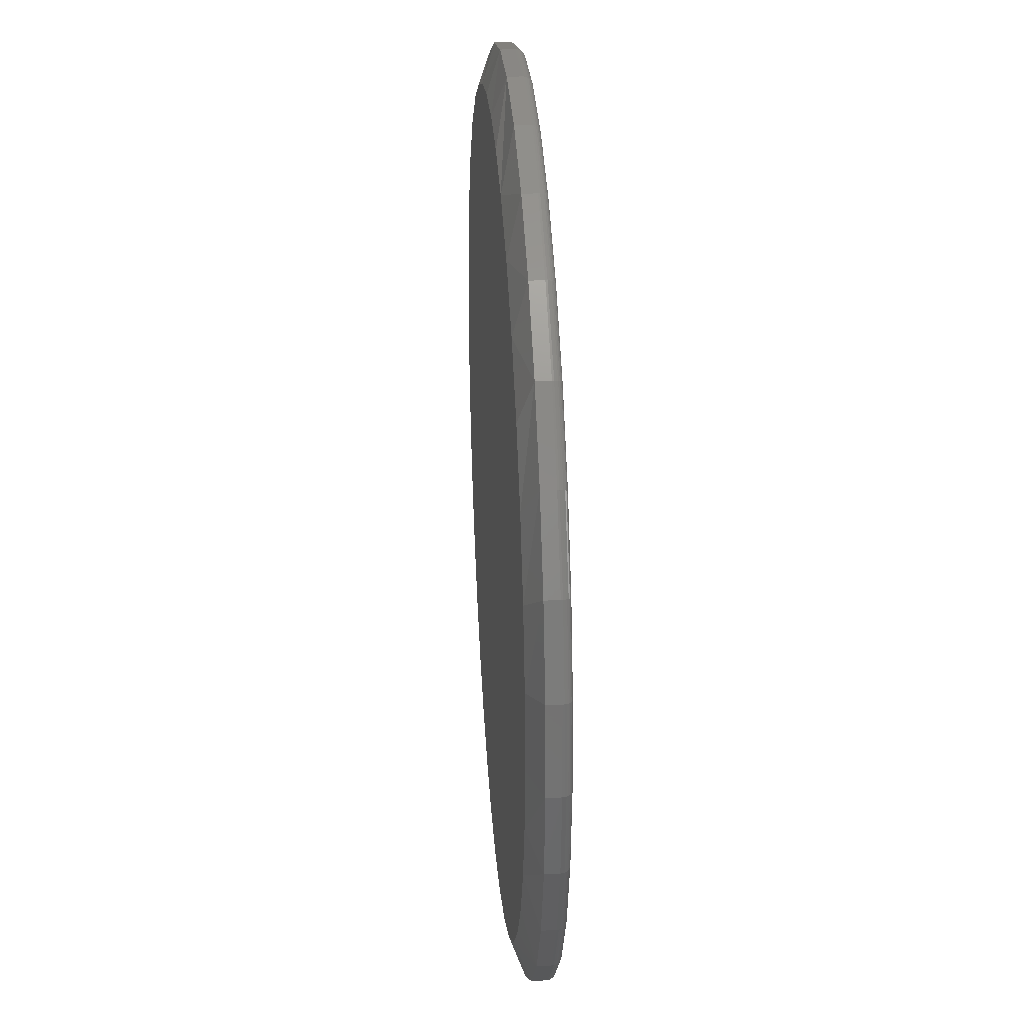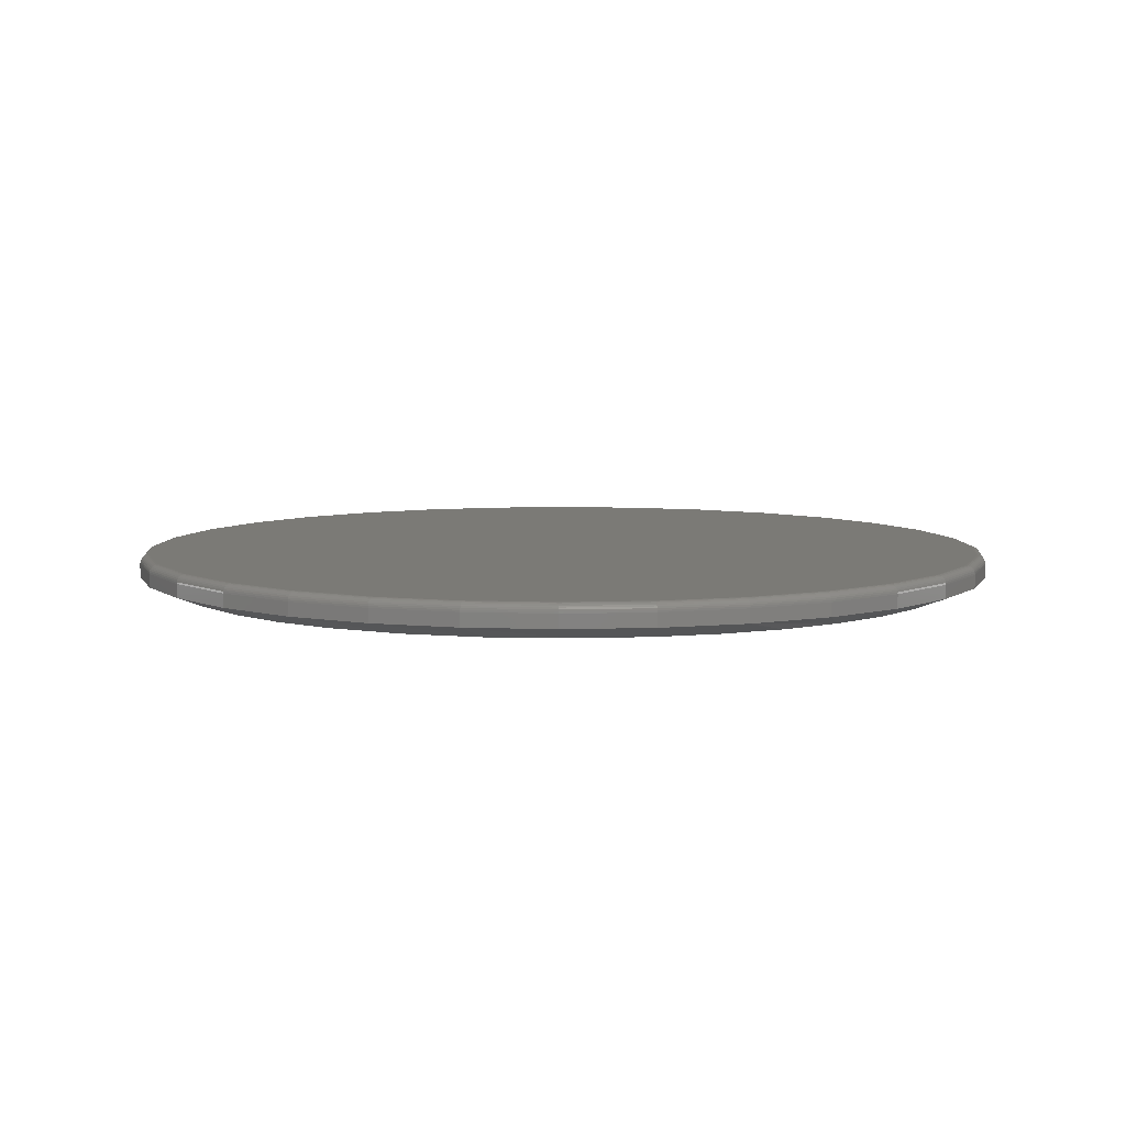
<metadata>
{"format":"stl","ext":"stl","renderer":"f3d","projection":"perspective","resolution":1024,"background":"white","views":[{"elev":31.6,"azim":-94.1,"up":"+Y"},{"elev":6.9,"azim":-22.0,"up":"+Z"}]}
</metadata>
<code>
# stl→obj: 357 verts, 710 faces
v 0.7658 -1.856e-16 0.02344
v 0.7658 -8.588e-16 0.04688
v 0.7512 -0.1479 0.02344
v 0.7512 -0.1479 0.04688
v 0.7081 -0.29 0.02344
v 0.7081 -0.29 0.04688
v 0.6381 -0.4211 0.02344
v 0.6381 -0.4211 0.04688
v 0.5438 -0.5359 0.02344
v 0.5438 -0.5359 0.04688
v 0.429 -0.6302 0.02344
v 0.429 -0.6302 0.04688
v 0.2979 -0.7002 0.02344
v 0.2979 -0.7002 0.04688
v 0.1558 -0.7433 0.02344
v 0.1558 -0.7433 0.04688
v 0.007895 -0.7579 0.02344
v 0.007895 -0.7579 0.04688
v -0.14 -0.7433 0.02344
v -0.14 -0.7433 0.04688
v -0.2821 -0.7002 0.02344
v -0.2821 -0.7002 0.04688
v -0.4132 -0.6302 0.02344
v -0.4132 -0.6302 0.04688
v -0.528 -0.5359 0.02344
v -0.528 -0.5359 0.04688
v -0.6223 -0.4211 0.02344
v -0.6223 -0.4211 0.04688
v -0.6923 -0.29 0.02344
v -0.6923 -0.29 0.04688
v -0.7354 -0.1479 0.02344
v -0.7354 -0.1479 0.04688
v -0.75 9.281e-17 0.02344
v -0.75 9.281e-17 0.04688
v -0.7354 0.1479 0.02344
v -0.7354 0.1479 0.04688
v -0.6923 0.29 0.02344
v -0.6923 0.29 0.04688
v -0.6223 0.4211 0.02344
v -0.6223 0.4211 0.04688
v -0.528 0.5359 0.02344
v -0.528 0.5359 0.04688
v -0.4132 0.6302 0.02344
v -0.4132 0.6302 0.04688
v -0.2821 0.7002 0.02344
v -0.2821 0.7002 0.04688
v -0.14 0.7433 0.02344
v -0.14 0.7433 0.04688
v 0.007895 0.7579 0.02344
v 0.007895 0.7579 0.04688
v 0.1558 0.7433 0.02344
v 0.1558 0.7433 0.04688
v 0.2979 0.7002 0.02344
v 0.2979 0.7002 0.04688
v 0.429 0.6302 0.02344
v 0.429 0.6302 0.04688
v 0.5438 0.5359 0.02344
v 0.5438 0.5359 0.04688
v 0.6381 0.4211 0.02344
v 0.6381 0.4211 0.04688
v 0.7081 0.29 0.02344
v 0.7081 0.29 0.04688
v 0.7512 0.1479 0.02344
v 0.7512 0.1479 0.04688
v 0.007895 0.6954 0
v 0.1176 0.6867 0
v -0.09856 0.6872 0
v 0.2078 -0.666 0
v -0.244 -0.6482 0
v 0.31 -0.6263 0
v -0.3612 -0.5893 0
v 0.4052 -0.5707 0
v -0.4653 -0.5096 0
v 0.4905 -0.5007 0
v -0.5525 -0.4117 0
v 0.5636 -0.4181 0
v -0.6104 -0.3182 0
v 0.6227 -0.325 0
v -0.6529 -0.2166 0
v 0.6671 -0.2215 0
v -0.6788 -0.1097 0
v 0.6942 -0.1122 0
v -0.6875 -2.811e-07 0
v 0.7033 -1.11e-16 0
v -0.6759 0.1267 0
v 0.6916 0.1267 0
v -0.6413 0.2491 0
v 0.6558 0.2526 0
v -0.5851 0.3632 0
v 0.597 0.3695 0
v -0.5112 0.4627 0
v 0.5173 0.4734 0
v -0.4208 0.5475 0
v 0.4196 0.5604 0
v -0.3168 0.6149 0
v 0.3261 0.6183 0
v -0.2025 0.6628 0
v 0.2245 0.6608 0
v -0.00882 -0.6952 0
v -0.1179 -0.6839 0
v 0.1007 -0.6892 0
v -0.1369 0.728 0.0625
v 0.1527 0.728 0.0625
v 0.007895 0.7423 0.0625
v 0.2919 0.6858 0.0625
v -0.2762 0.6858 0.0625
v 0.4203 0.6172 0.0625
v -0.4045 0.6172 0.0625
v 0.5328 0.5249 0.0625
v -0.517 0.5249 0.0625
v 0.6251 0.4124 0.0625
v -0.6093 0.4124 0.0625
v 0.6937 0.2841 0.0625
v -0.6779 0.2841 0.0625
v 0.7359 0.1448 0.0625
v -0.7201 0.1448 0.0625
v 0.7502 4.356e-16 0.0625
v -0.7344 -6.102e-16 0.0625
v 0.7359 -0.1448 0.0625
v -0.7201 -0.1448 0.0625
v 0.6937 -0.2841 0.0625
v -0.6779 -0.2841 0.0625
v 0.6251 -0.4124 0.0625
v -0.6093 -0.4124 0.0625
v 0.5328 -0.5249 0.0625
v -0.517 -0.5249 0.0625
v 0.4203 -0.6172 0.0625
v -0.4045 -0.6172 0.0625
v 0.2919 -0.6858 0.0625
v -0.2762 -0.6858 0.0625
v 0.1527 -0.728 0.0625
v -0.1369 -0.728 0.0625
v 0.007895 -0.7423 0.0625
v 0.7532 -5.551e-17 0.0622
v 0.7389 -0.1454 0.0622
v 0.7561 -5.551e-17 0.06131
v 0.7418 -0.146 0.06131
v 0.7588 0 0.05987
v 0.7444 -0.1465 0.05987
v 0.7612 0 0.05792
v 0.7467 -0.147 0.05792
v 0.7632 0 0.05556
v 0.7486 -0.1473 0.05556
v 0.7646 0 0.05285
v 0.7501 -0.1476 0.05285
v 0.7655 0 0.04992
v 0.7509 -0.1478 0.04992
v -0.7231 -0.1454 0.0622
v -0.7374 1.665e-16 0.0622
v -0.726 -0.146 0.06131
v -0.7404 2.22e-16 0.06131
v -0.7286 -0.1465 0.05987
v -0.7431 1.665e-16 0.05987
v -0.7309 -0.147 0.05792
v -0.7454 1.665e-16 0.05792
v -0.7329 -0.1473 0.05556
v -0.7474 2.22e-16 0.05556
v -0.7343 -0.1476 0.05285
v -0.7488 2.22e-16 0.05285
v -0.7351 -0.1478 0.04992
v -0.7497 1.665e-16 0.04992
v -0.6807 -0.2852 0.0622
v -0.6834 -0.2863 0.06131
v -0.6859 -0.2874 0.05987
v -0.6881 -0.2883 0.05792
v -0.6899 -0.289 0.05556
v -0.6912 -0.2896 0.05285
v -0.692 -0.2899 0.04992
v -0.6118 -0.4141 0.0622
v -0.6143 -0.4157 0.06131
v -0.6165 -0.4172 0.05987
v -0.6185 -0.4185 0.05792
v -0.6201 -0.4196 0.05556
v -0.6213 -0.4204 0.05285
v -0.622 -0.4209 0.04992
v -0.5191 -0.527 0.0622
v -0.5212 -0.5291 0.06131
v -0.5231 -0.531 0.05987
v -0.5248 -0.5327 0.05792
v -0.5262 -0.5341 0.05556
v -0.5272 -0.5351 0.05285
v -0.5278 -0.5357 0.04992
v -0.4062 -0.6197 0.0622
v -0.4078 -0.6221 0.06131
v -0.4093 -0.6244 0.05987
v -0.4106 -0.6264 0.05792
v -0.4117 -0.628 0.05556
v -0.4125 -0.6292 0.05285
v -0.413 -0.6299 0.04992
v -0.2773 -0.6886 0.0622
v -0.2784 -0.6913 0.06131
v -0.2795 -0.6938 0.05987
v -0.2804 -0.696 0.05792
v -0.2811 -0.6978 0.05556
v -0.2817 -0.6991 0.05285
v -0.282 -0.6999 0.04992
v -0.1375 -0.731 0.0622
v -0.1381 -0.7339 0.06131
v -0.1386 -0.7365 0.05987
v -0.1391 -0.7388 0.05792
v -0.1394 -0.7407 0.05556
v -0.1397 -0.7422 0.05285
v -0.1399 -0.743 0.04992
v 0.007895 -0.7453 0.0622
v 0.007895 -0.7482 0.06131
v 0.007895 -0.751 0.05987
v 0.007895 -0.7533 0.05792
v 0.007895 -0.7553 0.05556
v 0.007895 -0.7567 0.05285
v 0.007895 -0.7576 0.04992
v 0.1533 -0.731 0.0622
v 0.1539 -0.7339 0.06131
v 0.1544 -0.7365 0.05987
v 0.1549 -0.7388 0.05792
v 0.1552 -0.7407 0.05556
v 0.1555 -0.7422 0.05285
v 0.1557 -0.743 0.04992
v 0.2931 -0.6886 0.0622
v 0.2942 -0.6913 0.06131
v 0.2953 -0.6938 0.05987
v 0.2962 -0.696 0.05792
v 0.2969 -0.6978 0.05556
v 0.2975 -0.6991 0.05285
v 0.2978 -0.6999 0.04992
v 0.422 -0.6197 0.0622
v 0.4236 -0.6221 0.06131
v 0.4251 -0.6244 0.05987
v 0.4264 -0.6264 0.05792
v 0.4275 -0.628 0.05556
v 0.4283 -0.6292 0.05285
v 0.4288 -0.6299 0.04992
v 0.5349 -0.527 0.0622
v 0.537 -0.5291 0.06131
v 0.5389 -0.531 0.05987
v 0.5406 -0.5327 0.05792
v 0.5419 -0.5341 0.05556
v 0.543 -0.5351 0.05285
v 0.5436 -0.5357 0.04992
v 0.6276 -0.4141 0.0622
v 0.63 -0.4157 0.06131
v 0.6323 -0.4172 0.05987
v 0.6343 -0.4185 0.05792
v 0.6359 -0.4196 0.05556
v 0.6371 -0.4204 0.05285
v 0.6378 -0.4209 0.04992
v 0.6965 -0.2852 0.0622
v 0.6992 -0.2863 0.06131
v 0.7017 -0.2874 0.05987
v 0.7039 -0.2883 0.05792
v 0.7057 -0.289 0.05556
v 0.707 -0.2896 0.05285
v 0.7078 -0.2899 0.04992
v -0.7231 0.1454 0.0622
v -0.726 0.146 0.06131
v -0.7286 0.1465 0.05987
v -0.7309 0.147 0.05792
v -0.7329 0.1473 0.05556
v -0.7343 0.1476 0.05285
v -0.7351 0.1478 0.04992
v 0.7389 0.1454 0.0622
v 0.7418 0.146 0.06131
v 0.7444 0.1465 0.05987
v 0.7467 0.147 0.05792
v 0.7486 0.1473 0.05556
v 0.7501 0.1476 0.05285
v 0.7509 0.1478 0.04992
v 0.6965 0.2852 0.0622
v 0.6992 0.2863 0.06131
v 0.7017 0.2874 0.05987
v 0.7039 0.2883 0.05792
v 0.7057 0.289 0.05556
v 0.707 0.2896 0.05285
v 0.7078 0.2899 0.04992
v 0.6276 0.4141 0.0622
v 0.63 0.4157 0.06131
v 0.6323 0.4172 0.05987
v 0.6343 0.4185 0.05792
v 0.6359 0.4196 0.05556
v 0.6371 0.4204 0.05285
v 0.6378 0.4209 0.04992
v 0.5349 0.527 0.0622
v 0.537 0.5291 0.06131
v 0.5389 0.531 0.05987
v 0.5406 0.5327 0.05792
v 0.5419 0.5341 0.05556
v 0.543 0.5351 0.05285
v 0.5436 0.5357 0.04992
v 0.422 0.6197 0.0622
v 0.4236 0.6221 0.06131
v 0.4251 0.6244 0.05987
v 0.4264 0.6264 0.05792
v 0.4275 0.628 0.05556
v 0.4283 0.6292 0.05285
v 0.4288 0.6299 0.04992
v 0.2931 0.6886 0.0622
v 0.2942 0.6913 0.06131
v 0.2953 0.6938 0.05987
v 0.2962 0.696 0.05792
v 0.2969 0.6978 0.05556
v 0.2975 0.6991 0.05285
v 0.2978 0.6999 0.04992
v 0.1533 0.731 0.0622
v 0.1539 0.7339 0.06131
v 0.1544 0.7365 0.05987
v 0.1549 0.7388 0.05792
v 0.1552 0.7407 0.05556
v 0.1555 0.7422 0.05285
v 0.1557 0.743 0.04992
v 0.007895 0.7453 0.0622
v 0.007895 0.7482 0.06131
v 0.007895 0.751 0.05987
v 0.007895 0.7533 0.05792
v 0.007895 0.7553 0.05556
v 0.007895 0.7567 0.05285
v 0.007895 0.7576 0.04992
v -0.1375 0.731 0.0622
v -0.1381 0.7339 0.06131
v -0.1386 0.7365 0.05987
v -0.1391 0.7388 0.05792
v -0.1394 0.7407 0.05556
v -0.1397 0.7422 0.05285
v -0.1399 0.743 0.04992
v -0.2773 0.6886 0.0622
v -0.2784 0.6913 0.06131
v -0.2795 0.6938 0.05987
v -0.2804 0.696 0.05792
v -0.2811 0.6978 0.05556
v -0.2817 0.6991 0.05285
v -0.282 0.6999 0.04992
v -0.4062 0.6197 0.0622
v -0.4078 0.6221 0.06131
v -0.4093 0.6244 0.05987
v -0.4106 0.6264 0.05792
v -0.4117 0.628 0.05556
v -0.4125 0.6292 0.05285
v -0.413 0.6299 0.04992
v -0.5191 0.527 0.0622
v -0.5212 0.5291 0.06131
v -0.5231 0.531 0.05987
v -0.5248 0.5327 0.05792
v -0.5262 0.5341 0.05556
v -0.5272 0.5351 0.05285
v -0.5278 0.5357 0.04992
v -0.6118 0.4141 0.0622
v -0.6143 0.4157 0.06131
v -0.6165 0.4172 0.05987
v -0.6185 0.4185 0.05792
v -0.6201 0.4196 0.05556
v -0.6213 0.4204 0.05285
v -0.622 0.4209 0.04992
v -0.6807 0.2852 0.0622
v -0.6834 0.2863 0.06131
v -0.6859 0.2874 0.05987
v -0.6881 0.2883 0.05792
v -0.6899 0.289 0.05556
v -0.6912 0.2896 0.05285
v -0.692 0.2899 0.04992
f 1 2 3
f 3 2 4
f 3 4 5
f 5 4 6
f 5 6 7
f 7 6 8
f 7 8 9
f 9 8 10
f 9 10 11
f 11 10 12
f 11 12 13
f 13 12 14
f 13 14 15
f 15 14 16
f 15 16 17
f 17 16 18
f 17 18 19
f 19 18 20
f 19 20 21
f 21 20 22
f 21 22 23
f 23 22 24
f 23 24 25
f 25 24 26
f 25 26 27
f 27 26 28
f 27 28 29
f 29 28 30
f 29 30 31
f 31 30 32
f 31 32 33
f 33 32 34
f 33 34 35
f 35 34 36
f 35 36 37
f 37 36 38
f 37 38 39
f 39 38 40
f 39 40 41
f 41 40 42
f 41 42 43
f 43 42 44
f 43 44 45
f 45 44 46
f 45 46 47
f 47 46 48
f 47 48 49
f 49 48 50
f 49 50 51
f 51 50 52
f 51 52 53
f 53 52 54
f 53 54 55
f 55 54 56
f 55 56 57
f 57 56 58
f 57 58 59
f 59 58 60
f 59 60 61
f 61 60 62
f 61 62 63
f 63 62 64
f 63 64 1
f 1 64 2
f 65 66 67
f 68 69 70
f 70 69 71
f 70 71 72
f 72 71 73
f 72 73 74
f 74 73 75
f 74 75 76
f 76 75 77
f 76 77 78
f 78 77 79
f 78 79 80
f 80 79 81
f 80 81 82
f 82 81 83
f 82 83 84
f 84 83 85
f 84 85 86
f 86 85 87
f 86 87 88
f 88 87 89
f 88 89 90
f 90 89 91
f 90 91 92
f 92 91 93
f 92 93 94
f 94 93 95
f 94 95 96
f 96 95 97
f 96 97 98
f 98 97 67
f 98 67 66
f 99 100 101
f 101 100 69
f 101 69 68
f 5 7 80
f 80 3 5
f 78 7 76
f 78 80 7
f 15 17 68
f 68 13 15
f 27 29 77
f 79 29 31
f 77 29 79
f 101 68 17
f 80 82 3
f 3 82 84
f 3 84 1
f 79 31 81
f 81 31 33
f 81 33 83
f 68 70 13
f 13 70 72
f 13 72 11
f 11 72 74
f 11 74 9
f 9 74 76
f 9 76 7
f 101 17 99
f 99 17 19
f 99 19 100
f 100 19 21
f 100 21 69
f 69 21 23
f 69 23 71
f 77 75 27
f 27 75 73
f 27 73 25
f 25 73 71
f 25 71 23
f 43 45 95
f 93 43 95
f 93 41 43
f 47 49 97
f 97 45 47
f 95 45 97
f 53 55 98
f 98 51 53
f 96 98 55
f 67 97 49
f 65 67 49
f 87 39 89
f 39 87 37
f 37 87 85
f 37 85 35
f 35 85 83
f 35 83 33
f 61 90 59
f 90 61 88
f 88 61 63
f 88 63 86
f 86 63 1
f 86 1 84
f 93 91 41
f 41 91 89
f 41 89 39
f 98 66 51
f 51 66 65
f 51 65 49
f 96 55 94
f 94 55 57
f 94 57 92
f 92 57 59
f 92 59 90
f 102 103 104
f 103 102 105
f 105 102 106
f 105 106 107
f 107 106 108
f 107 108 109
f 109 108 110
f 109 110 111
f 111 110 112
f 111 112 113
f 113 112 114
f 113 114 115
f 115 114 116
f 115 116 117
f 117 116 118
f 117 118 119
f 119 118 120
f 119 120 121
f 121 120 122
f 121 122 123
f 123 122 124
f 123 124 125
f 125 124 126
f 125 126 127
f 127 126 128
f 127 128 129
f 129 128 130
f 129 130 131
f 131 130 132
f 131 132 133
f 117 119 134
f 134 119 135
f 134 135 136
f 136 135 137
f 136 137 138
f 138 137 139
f 138 139 140
f 140 139 141
f 140 141 142
f 142 141 143
f 142 143 144
f 144 143 145
f 144 145 146
f 146 145 147
f 146 147 2
f 2 147 4
f 120 118 148
f 148 118 149
f 148 149 150
f 150 149 151
f 150 151 152
f 152 151 153
f 152 153 154
f 154 153 155
f 154 155 156
f 156 155 157
f 156 157 158
f 158 157 159
f 158 159 160
f 160 159 161
f 160 161 32
f 32 161 34
f 122 120 162
f 162 120 148
f 162 148 163
f 163 148 150
f 163 150 164
f 164 150 152
f 164 152 165
f 165 152 154
f 165 154 166
f 166 154 156
f 166 156 167
f 167 156 158
f 167 158 168
f 168 158 160
f 168 160 30
f 30 160 32
f 124 122 169
f 169 122 162
f 169 162 170
f 170 162 163
f 170 163 171
f 171 163 164
f 171 164 172
f 172 164 165
f 172 165 173
f 173 165 166
f 173 166 174
f 174 166 167
f 174 167 175
f 175 167 168
f 175 168 28
f 28 168 30
f 126 124 176
f 176 124 169
f 176 169 177
f 177 169 170
f 177 170 178
f 178 170 171
f 178 171 179
f 179 171 172
f 179 172 180
f 180 172 173
f 180 173 181
f 181 173 174
f 181 174 182
f 182 174 175
f 182 175 26
f 26 175 28
f 128 126 183
f 183 126 176
f 183 176 184
f 184 176 177
f 184 177 185
f 185 177 178
f 185 178 186
f 186 178 179
f 186 179 187
f 187 179 180
f 187 180 188
f 188 180 181
f 188 181 189
f 189 181 182
f 189 182 24
f 24 182 26
f 130 128 190
f 190 128 183
f 190 183 191
f 191 183 184
f 191 184 192
f 192 184 185
f 192 185 193
f 193 185 186
f 193 186 194
f 194 186 187
f 194 187 195
f 195 187 188
f 195 188 196
f 196 188 189
f 196 189 22
f 22 189 24
f 132 130 197
f 197 130 190
f 197 190 198
f 198 190 191
f 198 191 199
f 199 191 192
f 199 192 200
f 200 192 193
f 200 193 201
f 201 193 194
f 201 194 202
f 202 194 195
f 202 195 203
f 203 195 196
f 203 196 20
f 20 196 22
f 133 132 204
f 204 132 197
f 204 197 205
f 205 197 198
f 205 198 206
f 206 198 199
f 206 199 207
f 207 199 200
f 207 200 208
f 208 200 201
f 208 201 209
f 209 201 202
f 209 202 210
f 210 202 203
f 210 203 18
f 18 203 20
f 131 133 211
f 211 133 204
f 211 204 212
f 212 204 205
f 212 205 213
f 213 205 206
f 213 206 214
f 214 206 207
f 214 207 215
f 215 207 208
f 215 208 216
f 216 208 209
f 216 209 217
f 217 209 210
f 217 210 16
f 16 210 18
f 129 131 218
f 218 131 211
f 218 211 219
f 219 211 212
f 219 212 220
f 220 212 213
f 220 213 221
f 221 213 214
f 221 214 222
f 222 214 215
f 222 215 223
f 223 215 216
f 223 216 224
f 224 216 217
f 224 217 14
f 14 217 16
f 127 129 225
f 225 129 218
f 225 218 226
f 226 218 219
f 226 219 227
f 227 219 220
f 227 220 228
f 228 220 221
f 228 221 229
f 229 221 222
f 229 222 230
f 230 222 223
f 230 223 231
f 231 223 224
f 231 224 12
f 12 224 14
f 125 127 232
f 232 127 225
f 232 225 233
f 233 225 226
f 233 226 234
f 234 226 227
f 234 227 235
f 235 227 228
f 235 228 236
f 236 228 229
f 236 229 237
f 237 229 230
f 237 230 238
f 238 230 231
f 238 231 10
f 10 231 12
f 123 125 239
f 239 125 232
f 239 232 240
f 240 232 233
f 240 233 241
f 241 233 234
f 241 234 242
f 242 234 235
f 242 235 243
f 243 235 236
f 243 236 244
f 244 236 237
f 244 237 245
f 245 237 238
f 245 238 8
f 8 238 10
f 121 123 246
f 246 123 239
f 246 239 247
f 247 239 240
f 247 240 248
f 248 240 241
f 248 241 249
f 249 241 242
f 249 242 250
f 250 242 243
f 250 243 251
f 251 243 244
f 251 244 252
f 252 244 245
f 252 245 6
f 6 245 8
f 119 121 135
f 135 121 246
f 135 246 137
f 137 246 247
f 137 247 139
f 139 247 248
f 139 248 141
f 141 248 249
f 141 249 143
f 143 249 250
f 143 250 145
f 145 250 251
f 145 251 147
f 147 251 252
f 147 252 4
f 4 252 6
f 118 116 149
f 149 116 253
f 149 253 151
f 151 253 254
f 151 254 153
f 153 254 255
f 153 255 155
f 155 255 256
f 155 256 157
f 157 256 257
f 157 257 159
f 159 257 258
f 159 258 161
f 161 258 259
f 161 259 34
f 34 259 36
f 115 117 260
f 260 117 134
f 260 134 261
f 261 134 136
f 261 136 262
f 262 136 138
f 262 138 263
f 263 138 140
f 263 140 264
f 264 140 142
f 264 142 265
f 265 142 144
f 265 144 266
f 266 144 146
f 266 146 64
f 64 146 2
f 113 115 267
f 267 115 260
f 267 260 268
f 268 260 261
f 268 261 269
f 269 261 262
f 269 262 270
f 270 262 263
f 270 263 271
f 271 263 264
f 271 264 272
f 272 264 265
f 272 265 273
f 273 265 266
f 273 266 62
f 62 266 64
f 111 113 274
f 274 113 267
f 274 267 275
f 275 267 268
f 275 268 276
f 276 268 269
f 276 269 277
f 277 269 270
f 277 270 278
f 278 270 271
f 278 271 279
f 279 271 272
f 279 272 280
f 280 272 273
f 280 273 60
f 60 273 62
f 109 111 281
f 281 111 274
f 281 274 282
f 282 274 275
f 282 275 283
f 283 275 276
f 283 276 284
f 284 276 277
f 284 277 285
f 285 277 278
f 285 278 286
f 286 278 279
f 286 279 287
f 287 279 280
f 287 280 58
f 58 280 60
f 107 109 288
f 288 109 281
f 288 281 289
f 289 281 282
f 289 282 290
f 290 282 283
f 290 283 291
f 291 283 284
f 291 284 292
f 292 284 285
f 292 285 293
f 293 285 286
f 293 286 294
f 294 286 287
f 294 287 56
f 56 287 58
f 105 107 295
f 295 107 288
f 295 288 296
f 296 288 289
f 296 289 297
f 297 289 290
f 297 290 298
f 298 290 291
f 298 291 299
f 299 291 292
f 299 292 300
f 300 292 293
f 300 293 301
f 301 293 294
f 301 294 54
f 54 294 56
f 103 105 302
f 302 105 295
f 302 295 303
f 303 295 296
f 303 296 304
f 304 296 297
f 304 297 305
f 305 297 298
f 305 298 306
f 306 298 299
f 306 299 307
f 307 299 300
f 307 300 308
f 308 300 301
f 308 301 52
f 52 301 54
f 104 103 309
f 309 103 302
f 309 302 310
f 310 302 303
f 310 303 311
f 311 303 304
f 311 304 312
f 312 304 305
f 312 305 313
f 313 305 306
f 313 306 314
f 314 306 307
f 314 307 315
f 315 307 308
f 315 308 50
f 50 308 52
f 102 104 316
f 316 104 309
f 316 309 317
f 317 309 310
f 317 310 318
f 318 310 311
f 318 311 319
f 319 311 312
f 319 312 320
f 320 312 313
f 320 313 321
f 321 313 314
f 321 314 322
f 322 314 315
f 322 315 48
f 48 315 50
f 106 102 323
f 323 102 316
f 323 316 324
f 324 316 317
f 324 317 325
f 325 317 318
f 325 318 326
f 326 318 319
f 326 319 327
f 327 319 320
f 327 320 328
f 328 320 321
f 328 321 329
f 329 321 322
f 329 322 46
f 46 322 48
f 108 106 330
f 330 106 323
f 330 323 331
f 331 323 324
f 331 324 332
f 332 324 325
f 332 325 333
f 333 325 326
f 333 326 334
f 334 326 327
f 334 327 335
f 335 327 328
f 335 328 336
f 336 328 329
f 336 329 44
f 44 329 46
f 110 108 337
f 337 108 330
f 337 330 338
f 338 330 331
f 338 331 339
f 339 331 332
f 339 332 340
f 340 332 333
f 340 333 341
f 341 333 334
f 341 334 342
f 342 334 335
f 342 335 343
f 343 335 336
f 343 336 42
f 42 336 44
f 112 110 344
f 344 110 337
f 344 337 345
f 345 337 338
f 345 338 346
f 346 338 339
f 346 339 347
f 347 339 340
f 347 340 348
f 348 340 341
f 348 341 349
f 349 341 342
f 349 342 350
f 350 342 343
f 350 343 40
f 40 343 42
f 114 112 351
f 351 112 344
f 351 344 352
f 352 344 345
f 352 345 353
f 353 345 346
f 353 346 354
f 354 346 347
f 354 347 355
f 355 347 348
f 355 348 356
f 356 348 349
f 356 349 357
f 357 349 350
f 357 350 38
f 38 350 40
f 116 114 253
f 253 114 351
f 253 351 254
f 254 351 352
f 254 352 255
f 255 352 353
f 255 353 256
f 256 353 354
f 256 354 257
f 257 354 355
f 257 355 258
f 258 355 356
f 258 356 259
f 259 356 357
f 259 357 36
f 36 357 38

</code>
